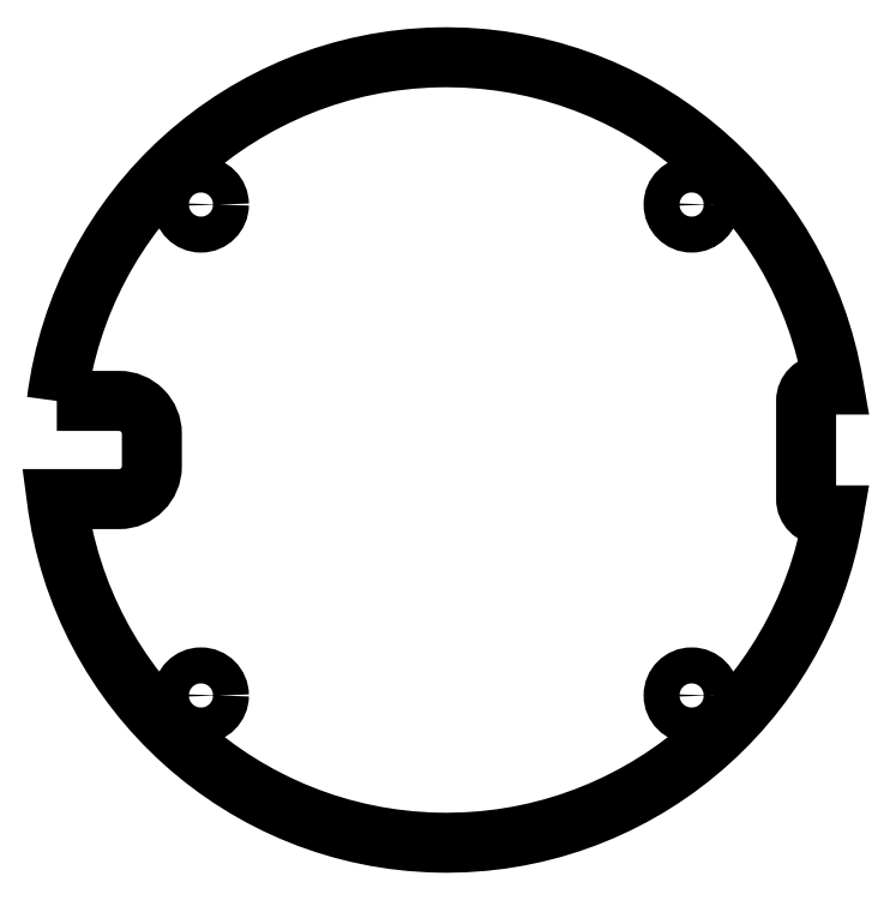
<metadata>
{"format":"dxf","ext":"dxf","renderer":"ezdxf+matplotlib","layout":"modelspace","background":"white","min_lineweight":24,"dpi":150}
</metadata>
<code>
0
SECTION
2
ENTITIES
0
CIRCLE
8
0
10
15
20
15
30
0
40
1.1
0
CIRCLE
8
0
10
15
20
-15
30
0
40
1.1
0
CIRCLE
8
0
10
-15
20
-15
30
0
40
1.1
0
CIRCLE
8
0
10
-15
20
15
30
0
40
1.1
0
LWPOLYLINE
8
0
90
12
70
1
43
0
10
-23.81
20
3
42
-0.8634
10
23.66
20
4
10
23
20
4
42
0.4142
10
22
20
3
10
22
20
-3
42
0.4142
10
23
20
-4
10
23.66
20
-4
42
-0.8634
10
-23.81
20
-3
10
-20
20
-3
42
0.4142
10
-18
20
-1
10
-18
20
1
42
0.4142
10
-20
20
3
0
ENDSEC
0
EOF

</code>
